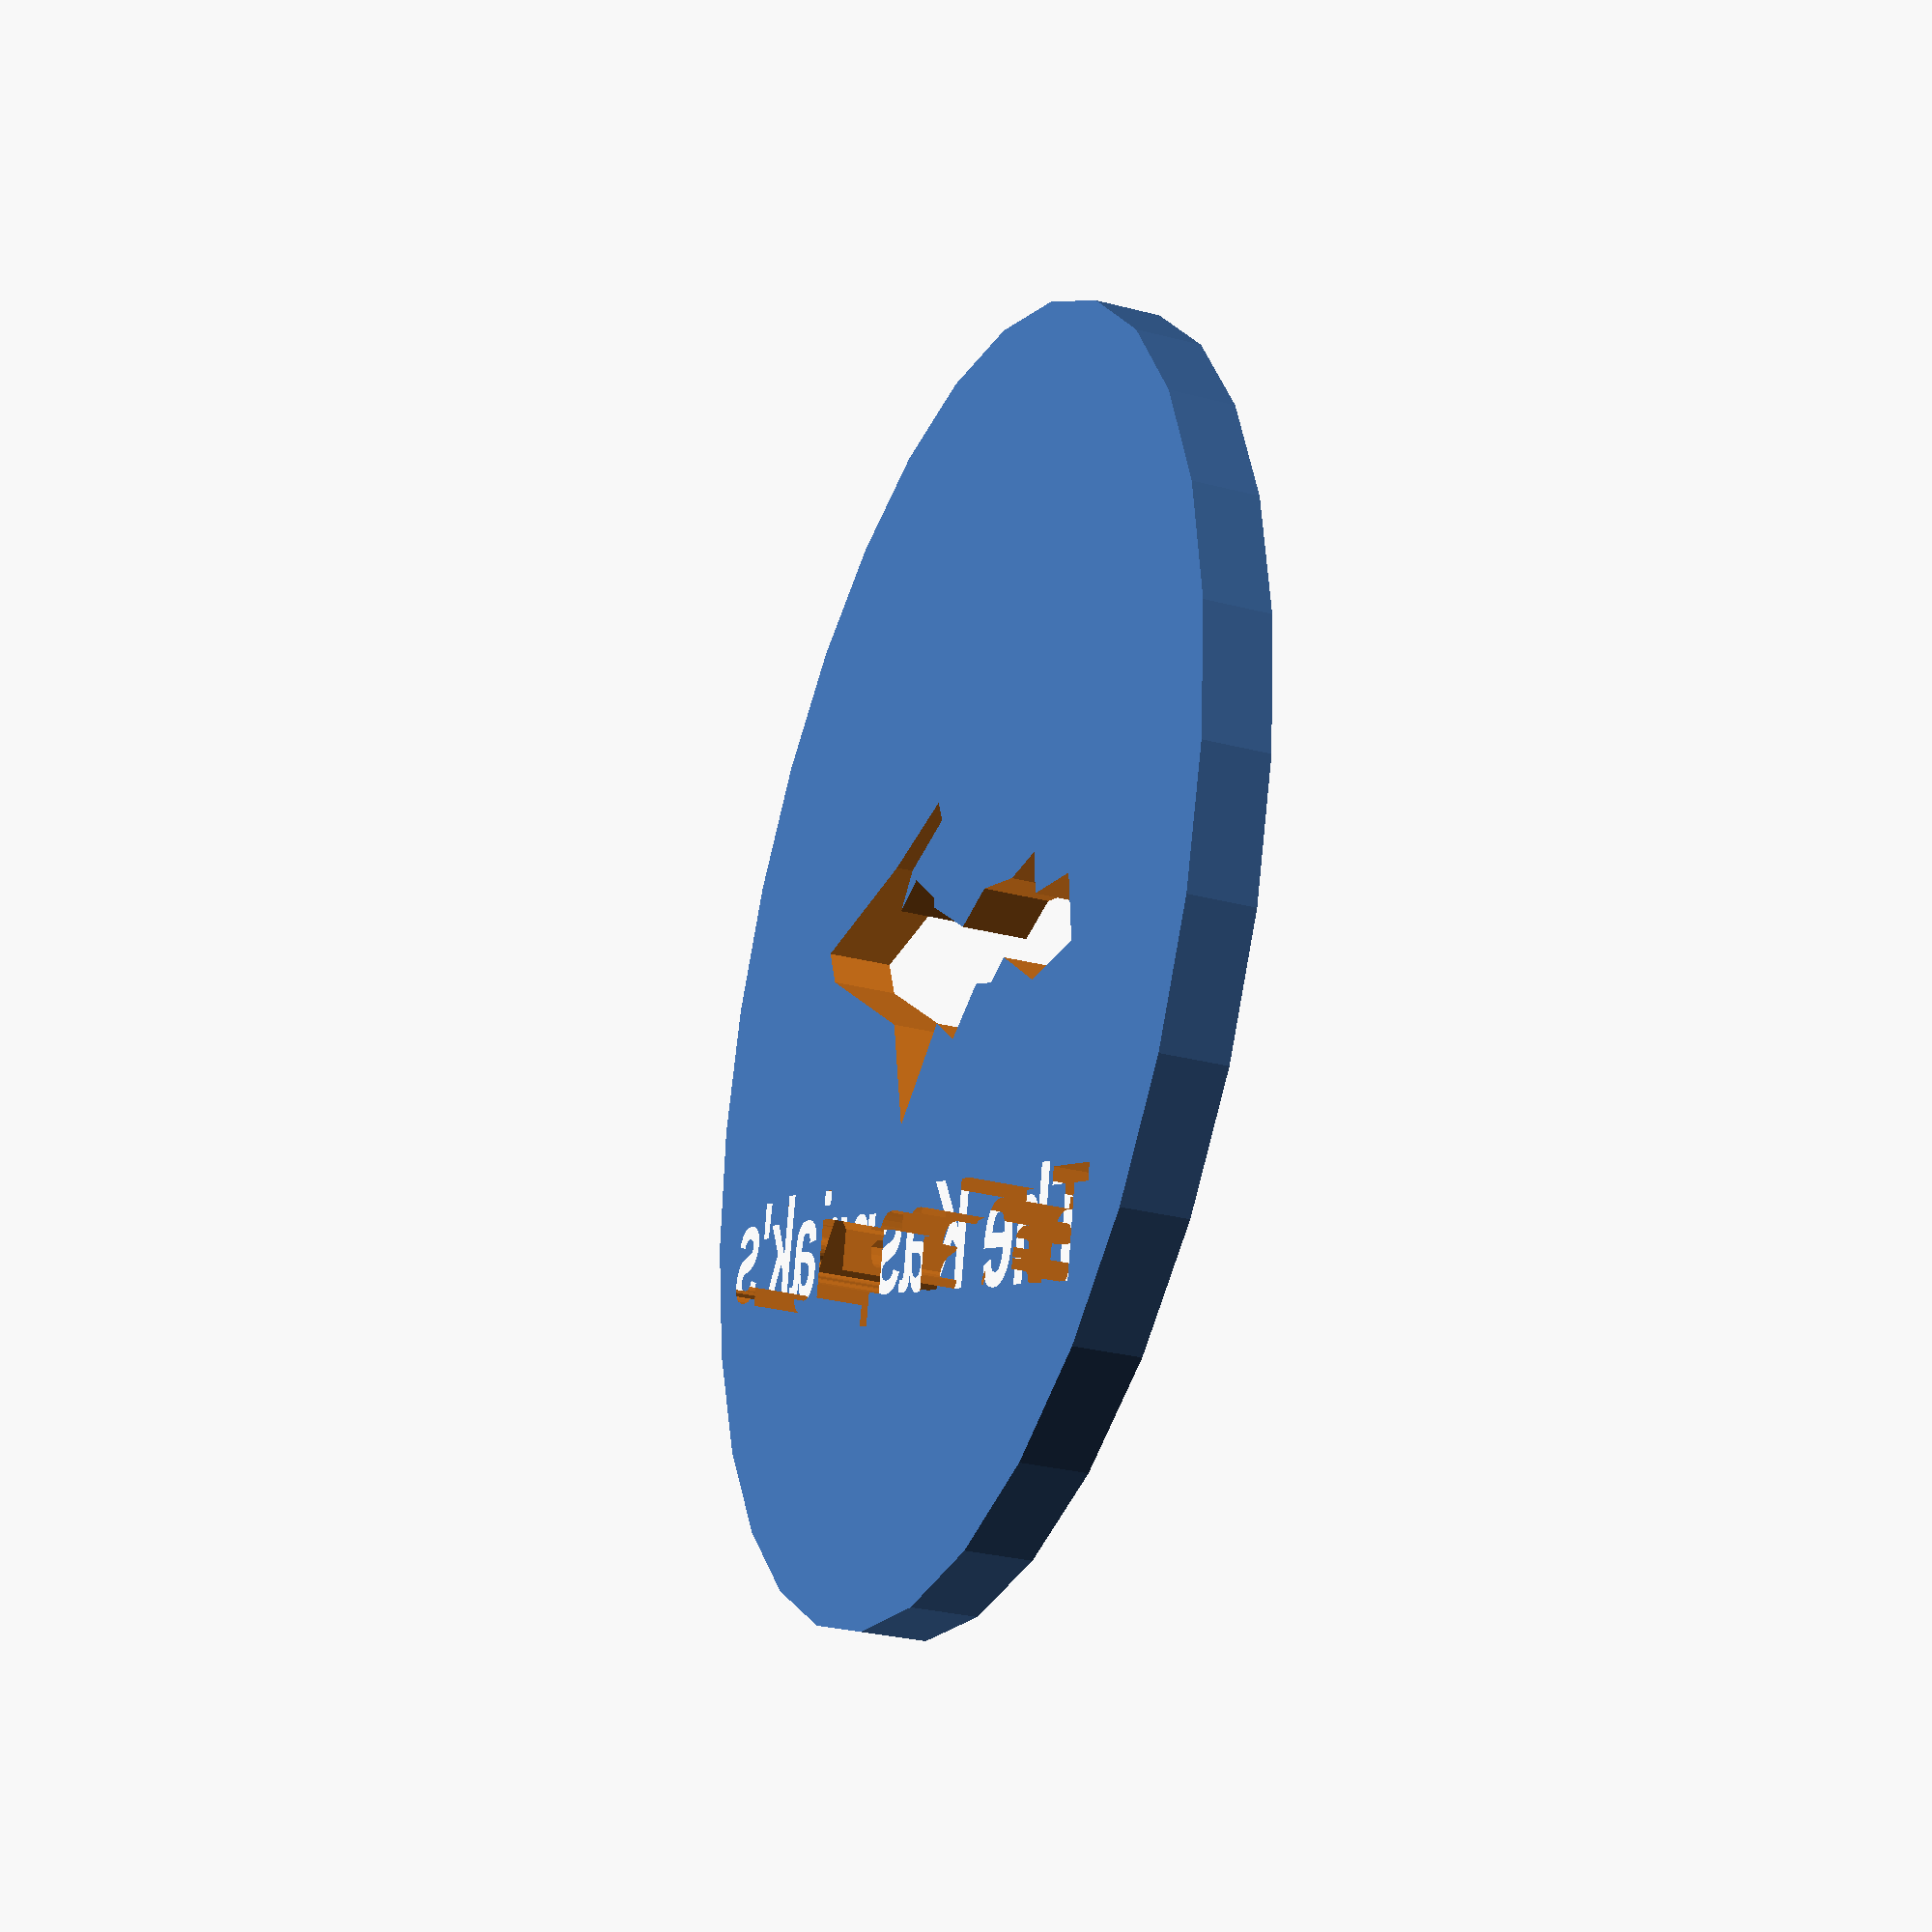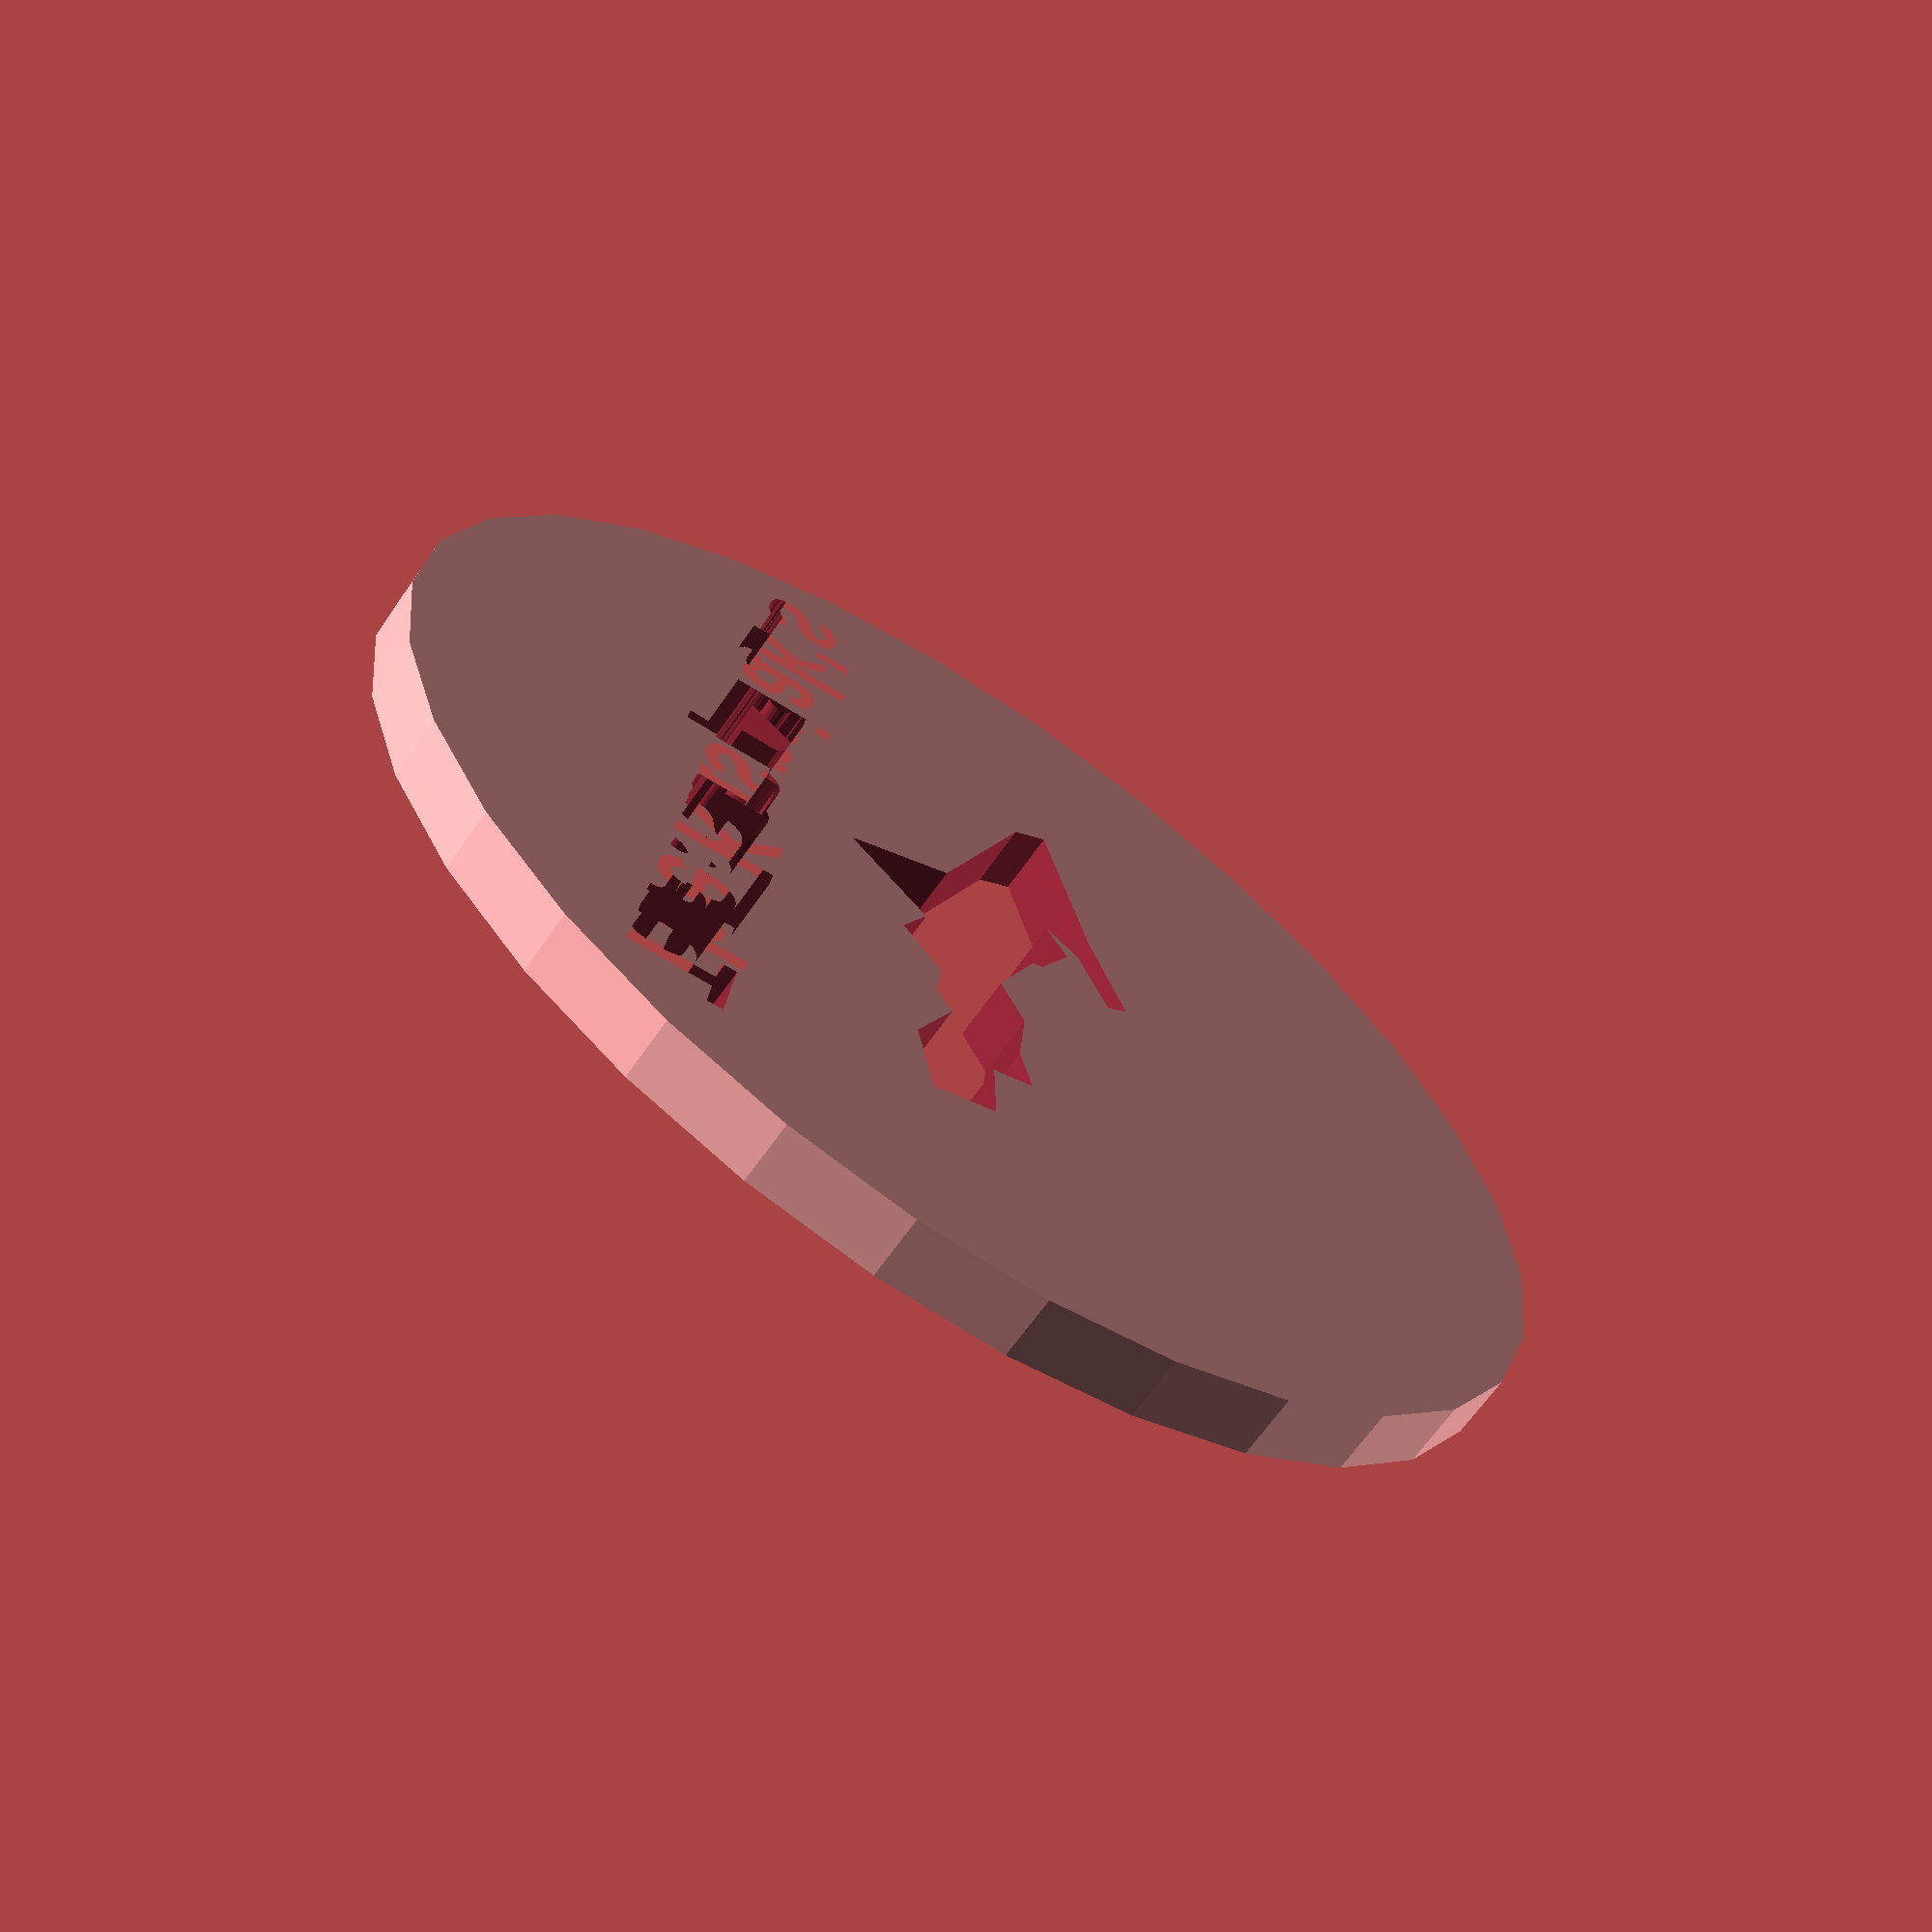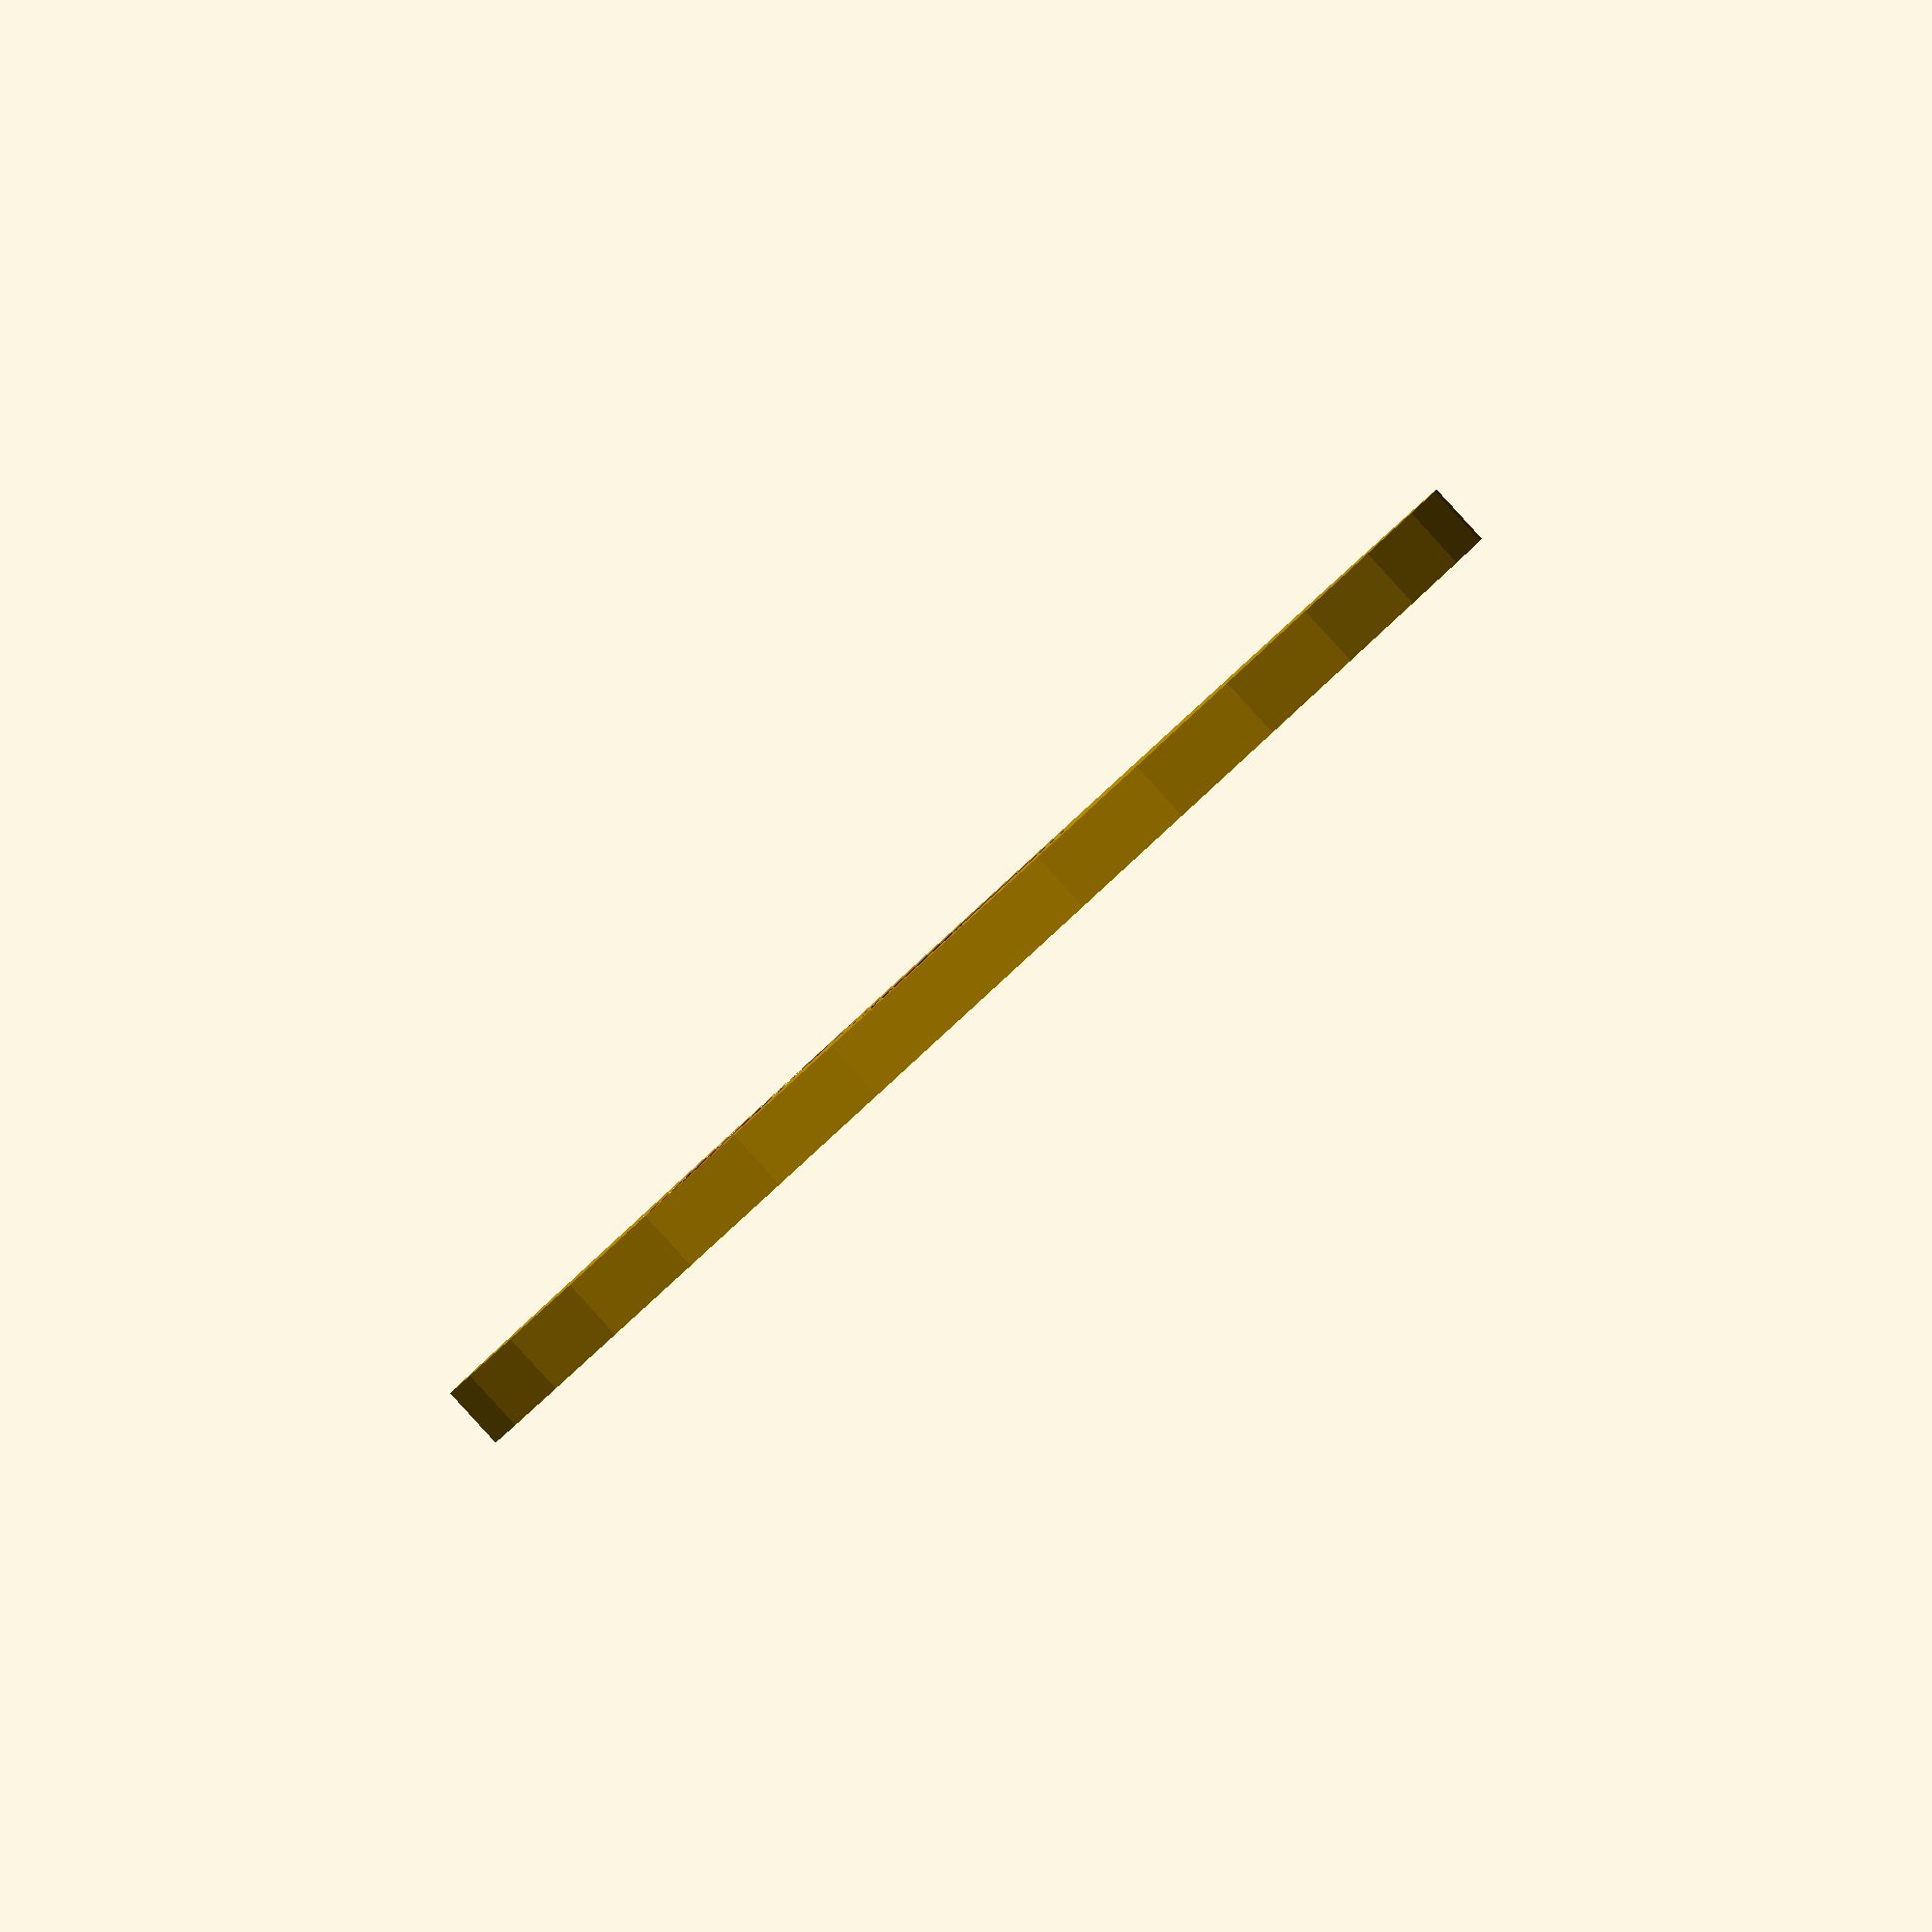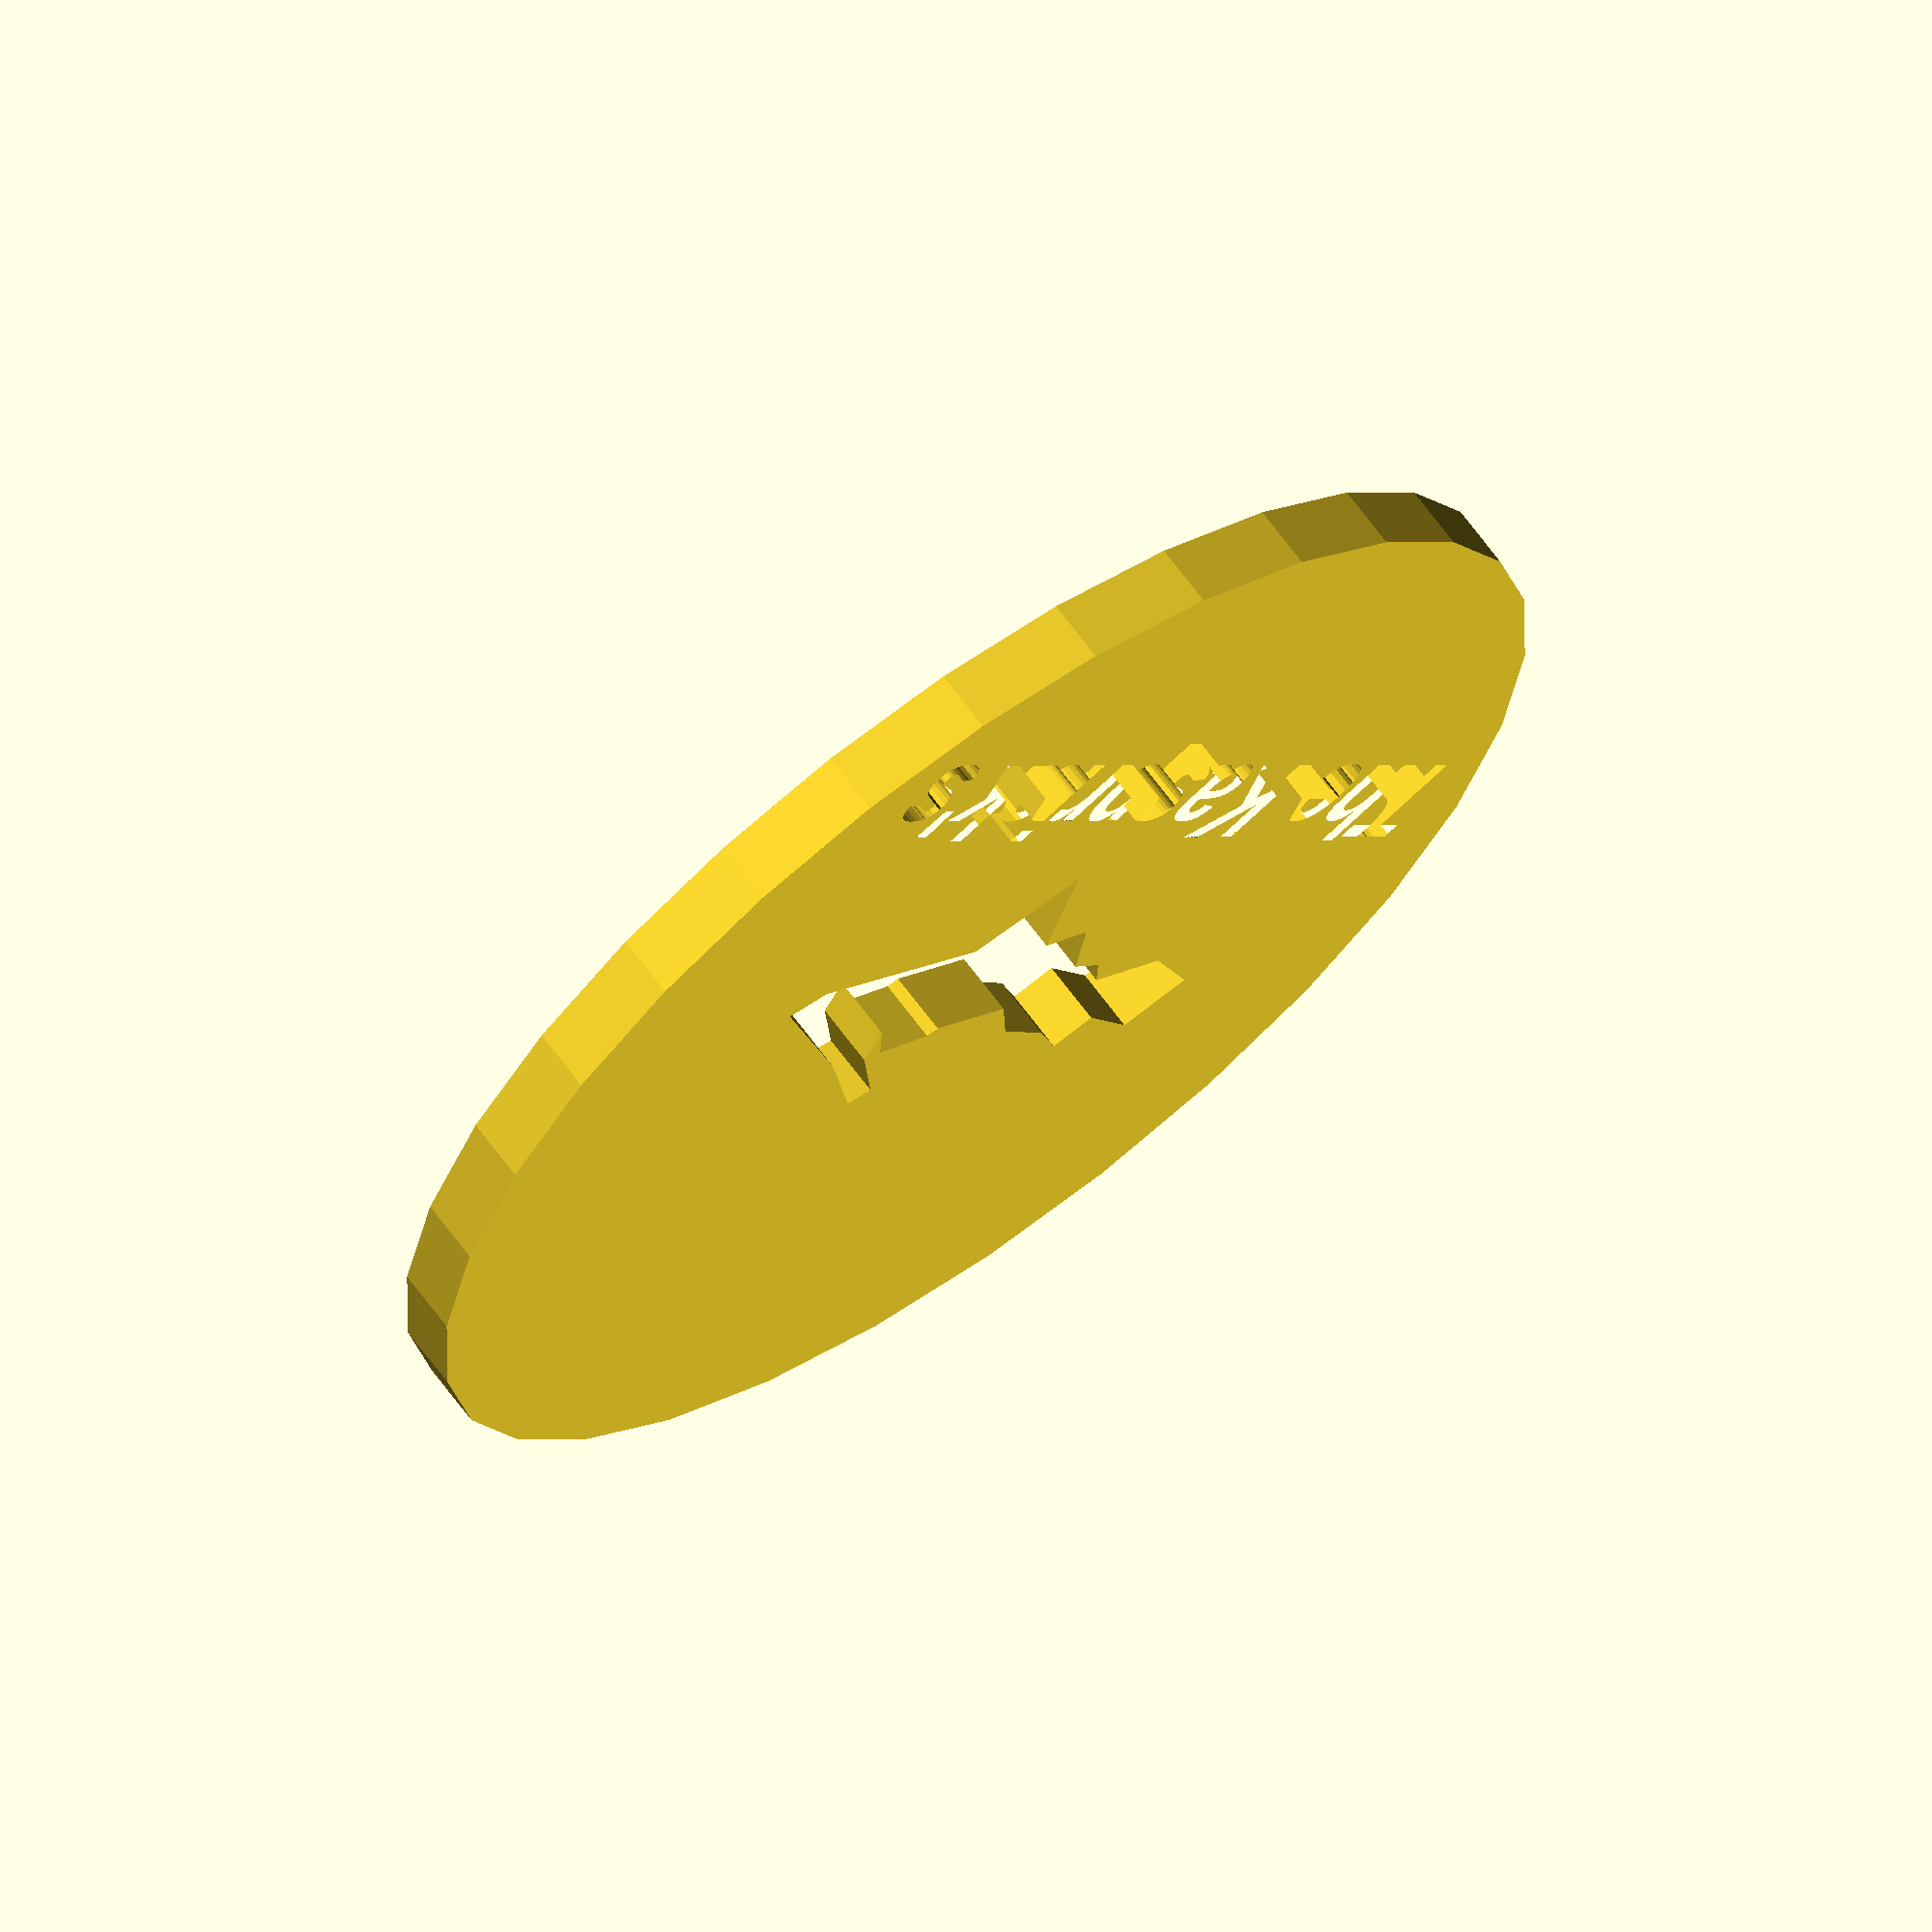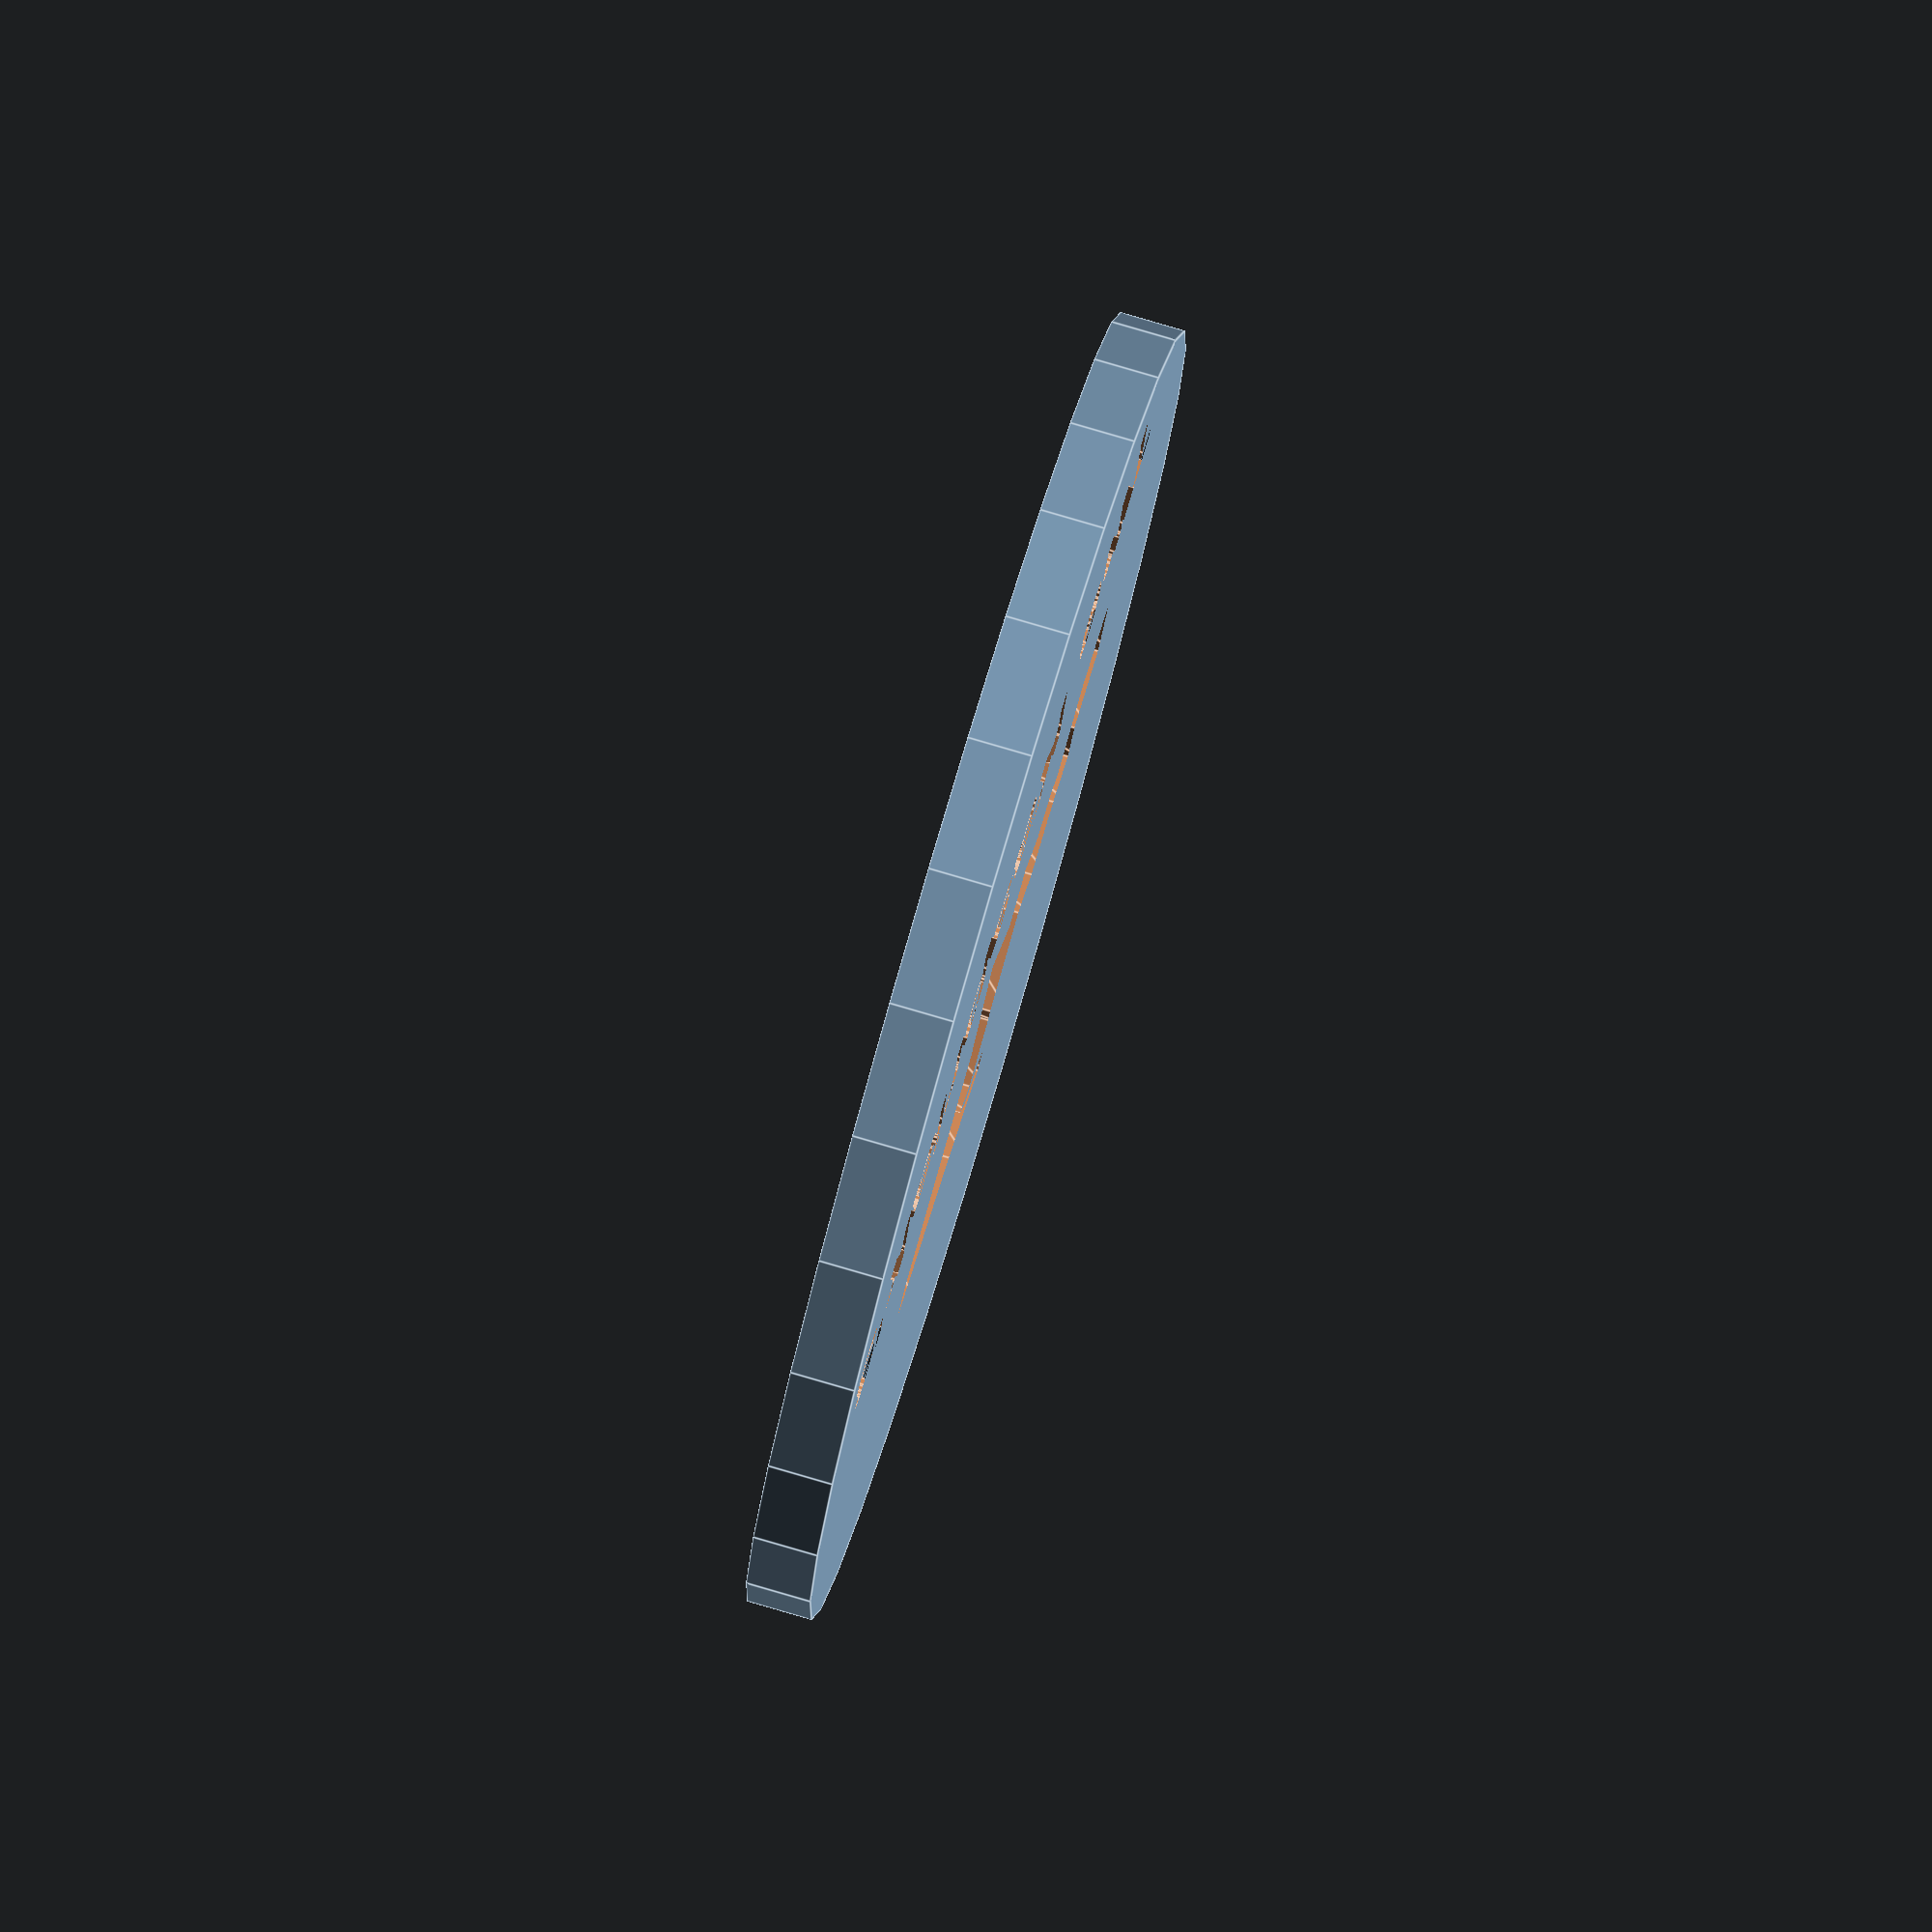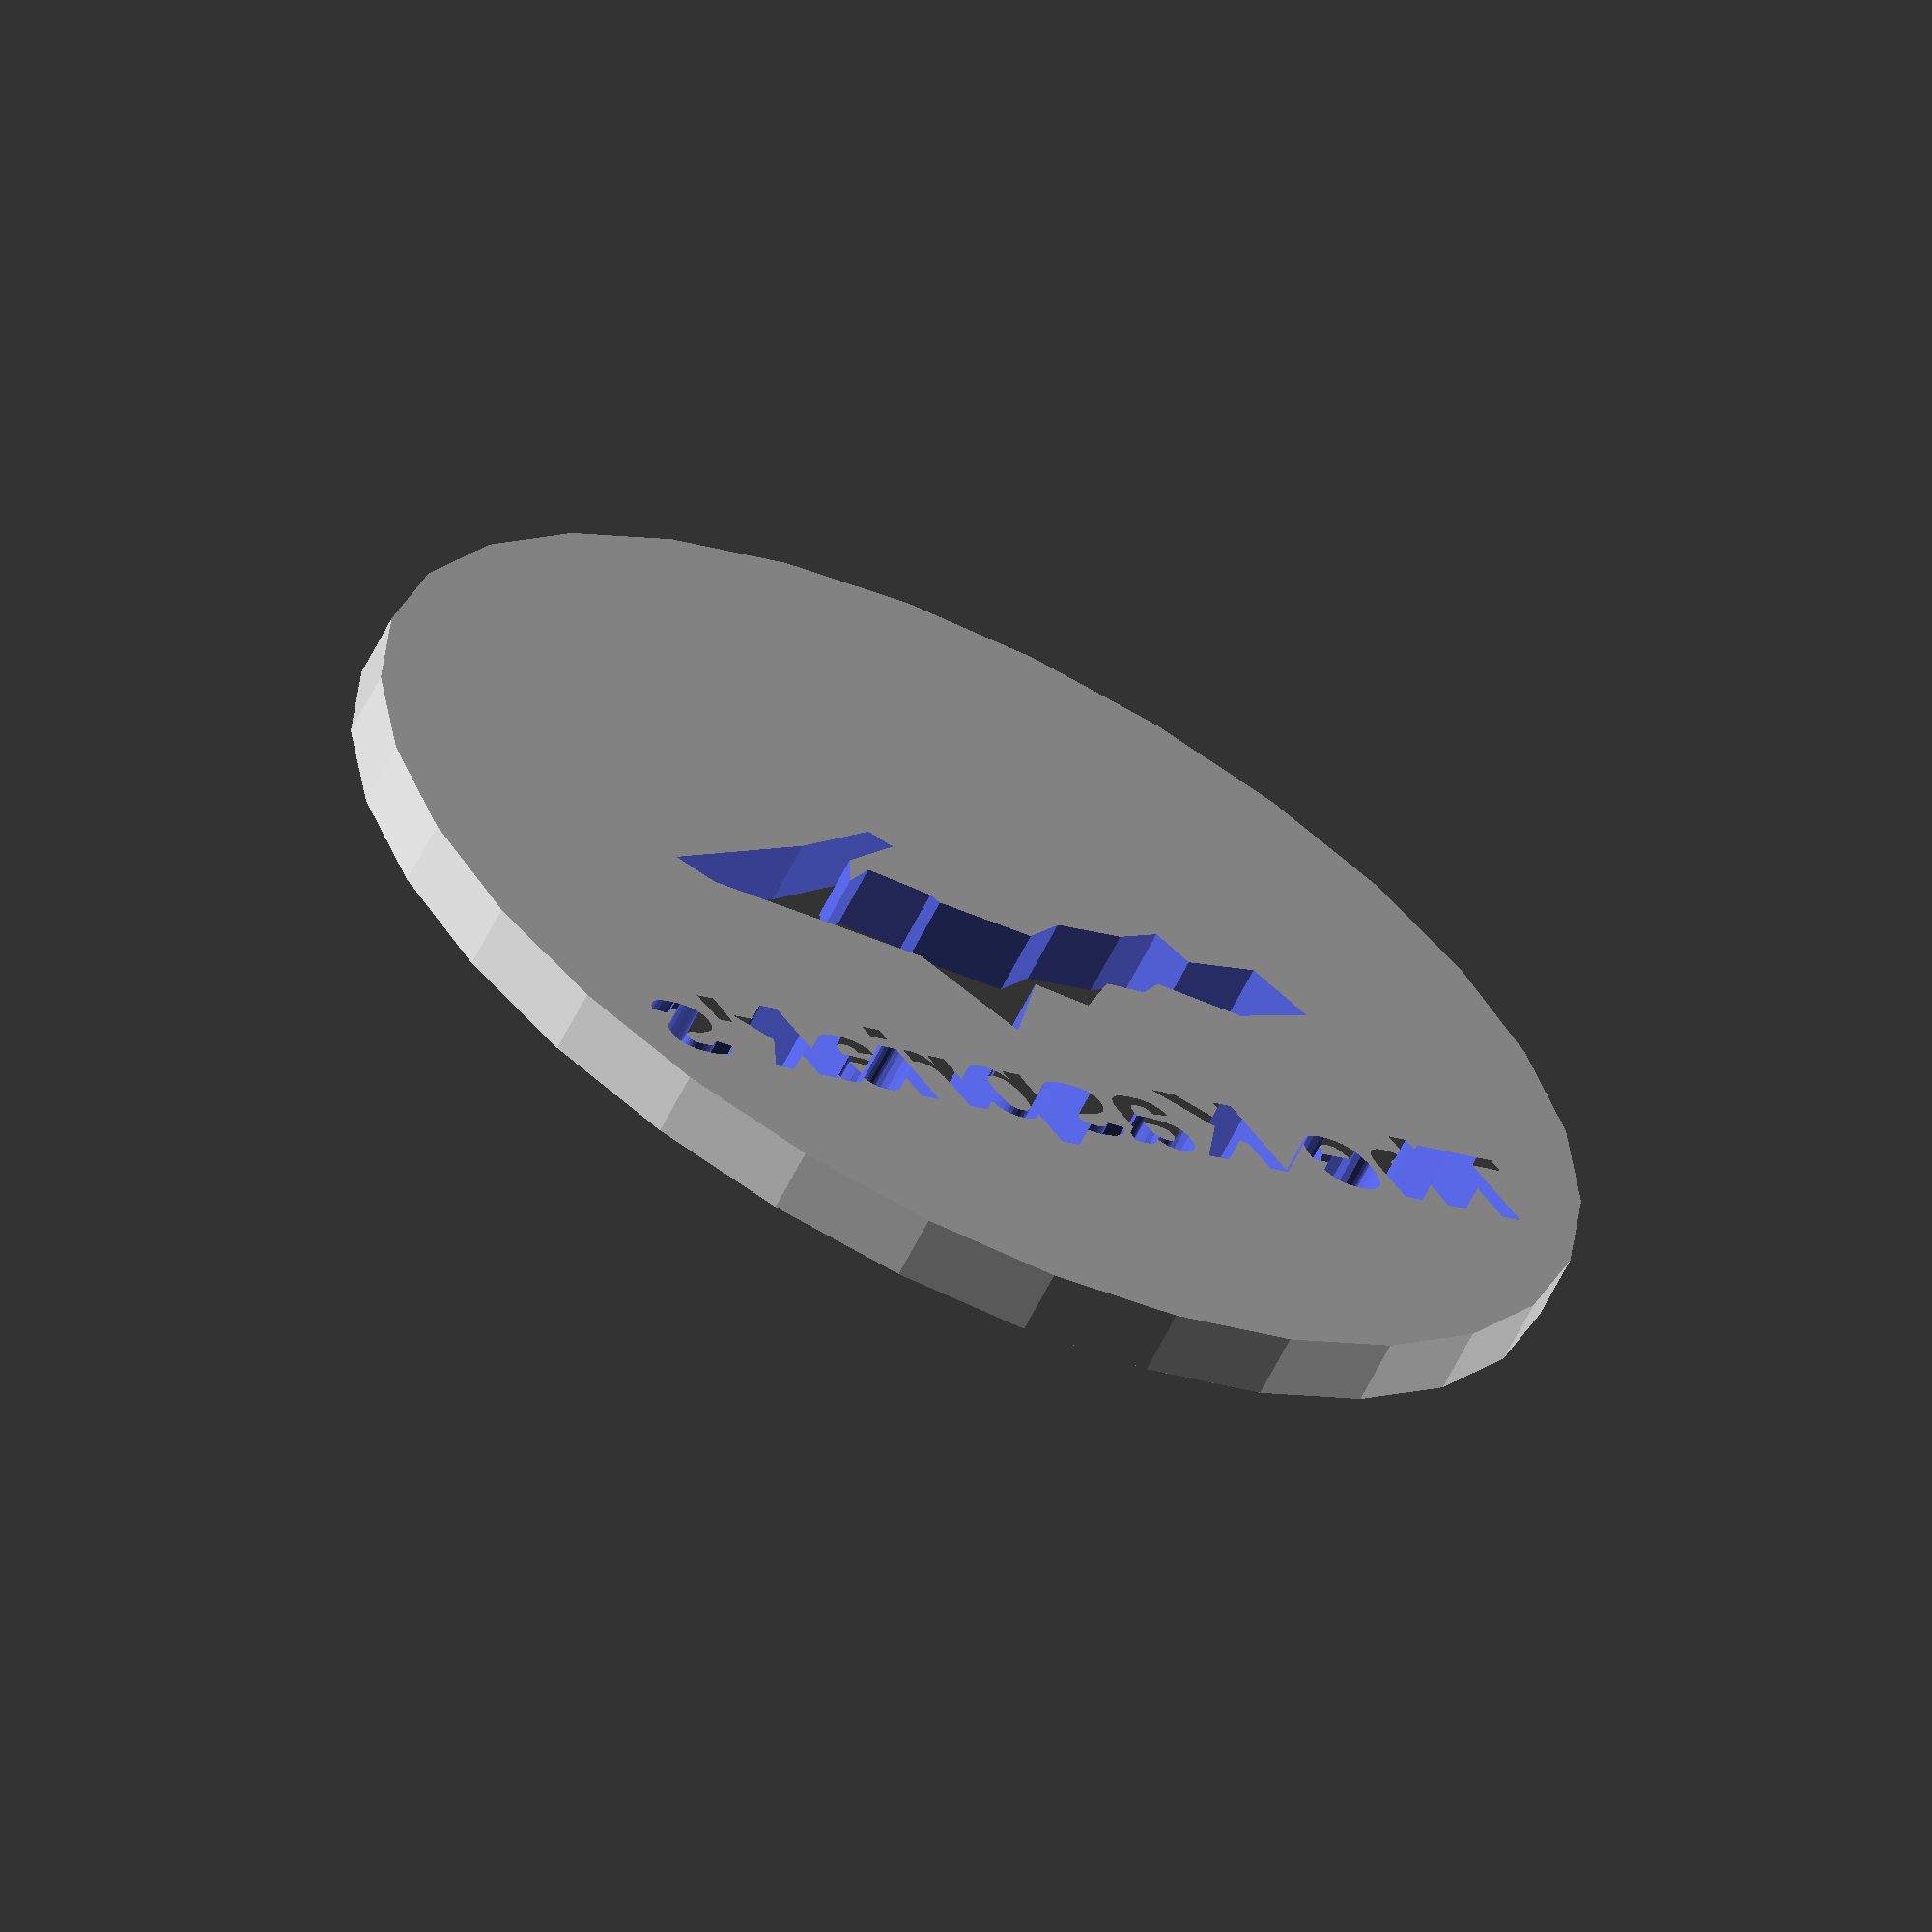
<openscad>
//Enter text
texty="The Kaspriak's"; //

//Enter text size
sizey=5; //

//Enter Left/Right Adjustment
movey=-24;

difference(){

cylinder(h=3,r=30,center=false);

scale([0.1,0.1])
translate([-160,-75,-1])
linear_extrude(height = 5, center = false, convexity = 15)
polygon(points=[[0,58],[85,25],[133,0],[142,9],[109,29],[101,47],[117,34],[146,45],[149,50],[193,63],[215,48],[250,47],[274,38],[283,57],[321,52],[336,82],[294,95],[254,82],[242,92],[222,91],[201,114],[176,105],[146,149],[115,101],[14,73]],  paths=[[0,1,2,3,4,5,6,7,8,9,10,11,12,13,14,15,16,17,18,19,20,21,22,23,24,25]],convexity=10);
rotate([0,0,180])
translate([movey,-15,-5])    
linear_extrude(height=10){
text(texty, size=sizey,font = "Liberation Sans:style=Bold Italic");}}
</openscad>
<views>
elev=209.5 azim=337.1 roll=291.1 proj=p view=wireframe
elev=64.8 azim=83.6 roll=145.5 proj=p view=wireframe
elev=269.8 azim=257.0 roll=317.5 proj=o view=wireframe
elev=113.4 azim=233.7 roll=216.2 proj=o view=wireframe
elev=99.2 azim=184.3 roll=253.7 proj=o view=edges
elev=62.9 azim=205.0 roll=153.4 proj=o view=solid
</views>
